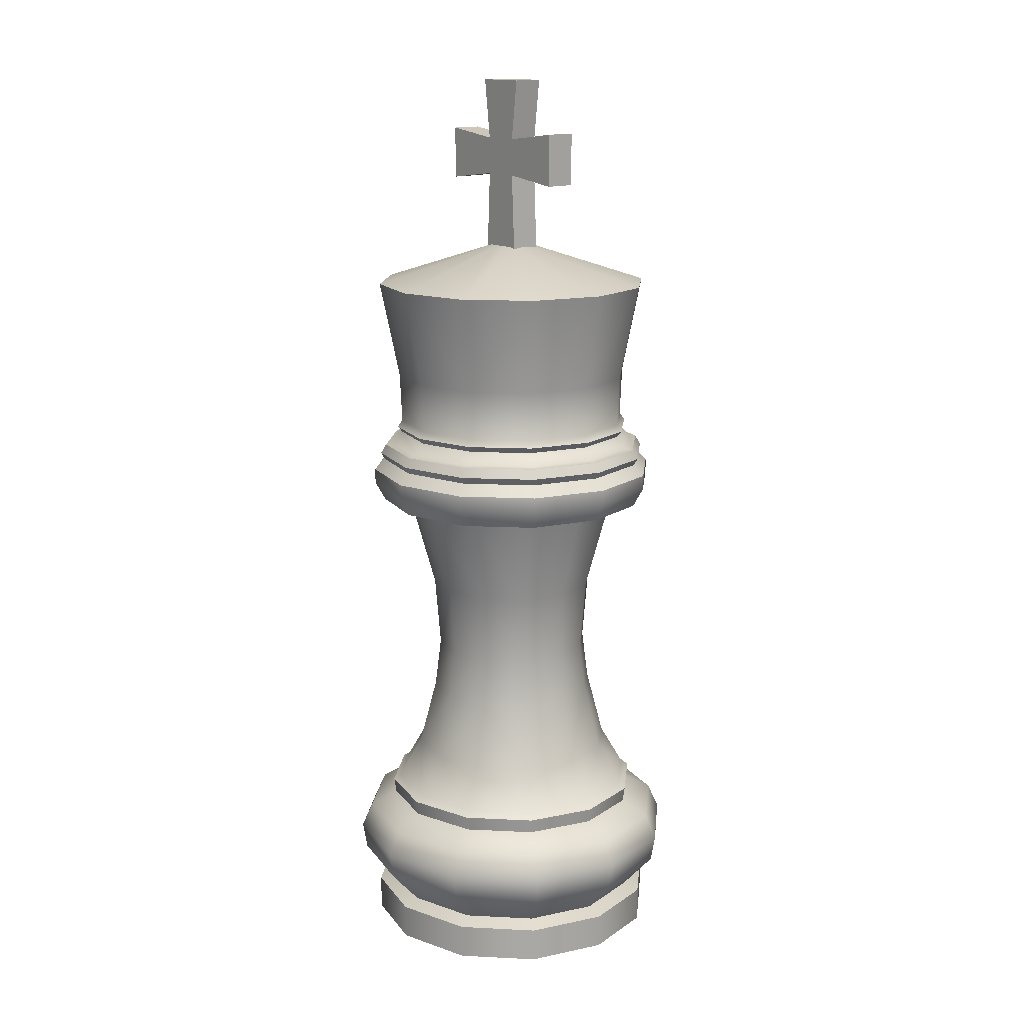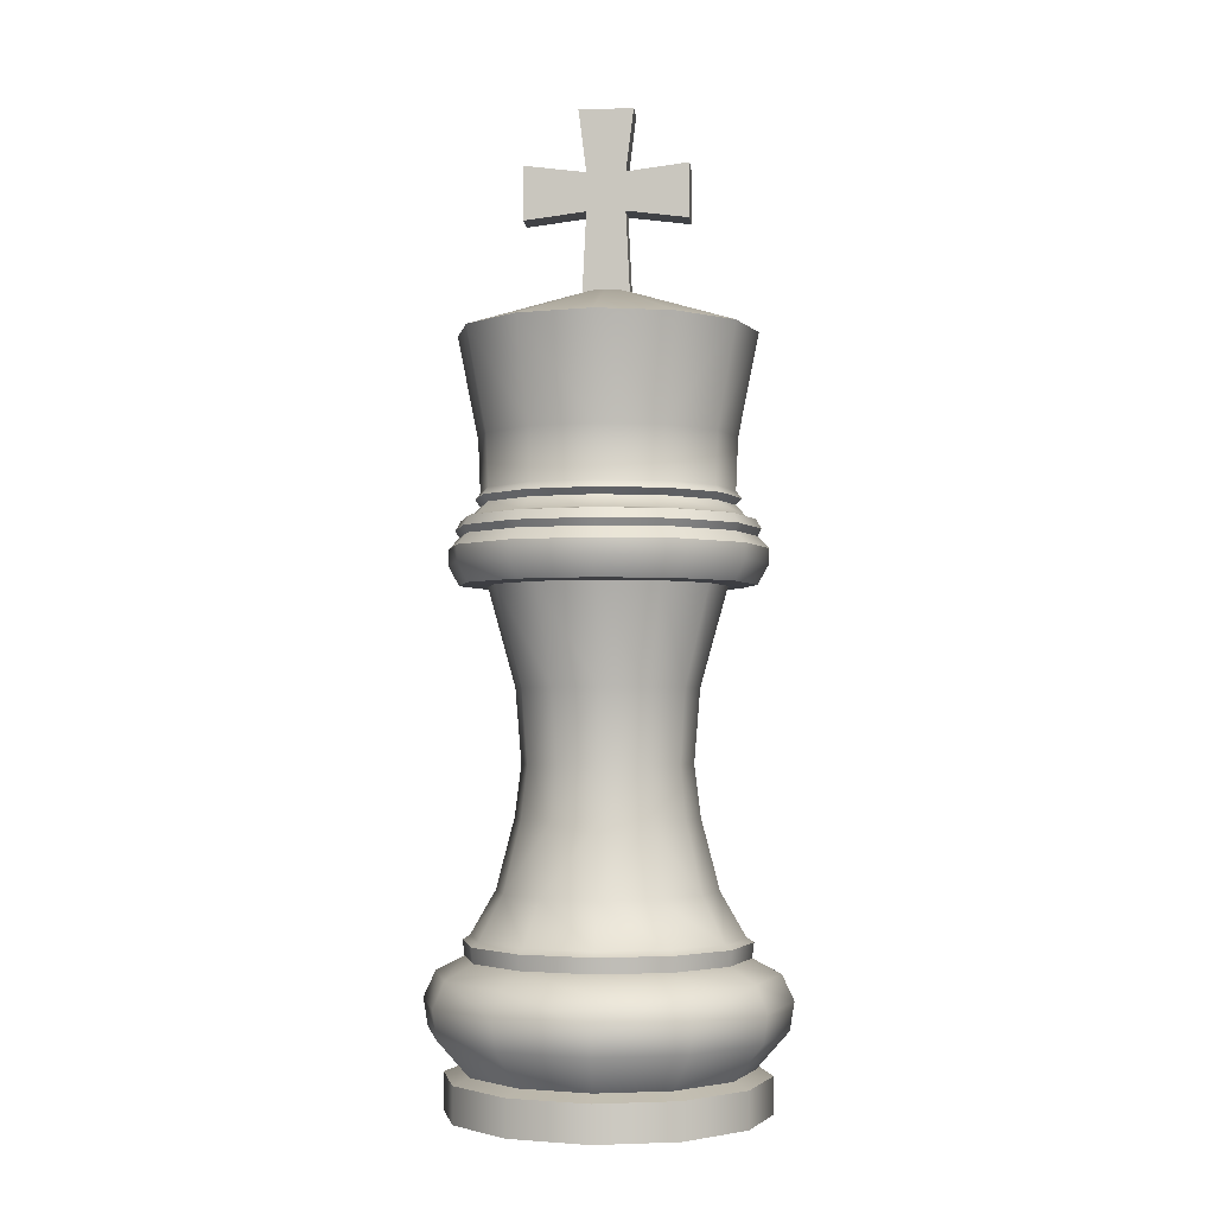
<metadata>
{"format":"obj","ext":"obj","renderer":"f3d","projection":"perspective","resolution":1024,"background":"white","views":[{"elev":15.2,"azim":-39.0,"up":"+Y"},{"elev":-2.5,"azim":-84.8,"up":"+Y"}]}
</metadata>
<code>
o King.001
v -0.0779 0.02332 0
v -0.08712 0.01988 0
v -0.08712 6.6e-05 0
v -0.09572 0.04345 0
v -0.09818 0.05895 0
v -0.09166 0.073 0
v -0.07616 0.08111 0
v -0.07725 0.08944 0
v -0.07315 0.09209 0
v -0.05946 0.1159 0
v -0.04945 0.1544 0
v -0.04594 0.1827 0
v -0.0492 0.2227 0
v -0.06407 0.2766 0
v -0.0796 0.2771 0
v -0.08562 0.288 0
v -0.08562 0.2965 0
v -0.0796 0.3029 0
v -0.08177 0.3067 0
v -0.07864 0.312 0
v -0.0743 0.3127 -0
v -0.06814 0.3194 0
v -0.07125 0.323 0
v -0.06836 0.3269 0
v -0.0695 0.3553 0
v -0.08074 0.4112 0
v -0.06747 0.02332 0.03895
v -0.07545 0.01988 0.04356
v -0.07545 6.6e-05 0.04356
v -0.08289 0.04345 0.04786
v -0.08503 0.05895 0.04909
v -0.07938 0.073 0.04583
v -0.06596 0.08111 0.03808
v -0.0669 0.08944 0.03863
v -0.06335 0.09209 0.03657
v -0.05149 0.1159 0.02973
v -0.04282 0.1544 0.02472
v -0.03979 0.1827 0.02297
v -0.04261 0.2227 0.0246
v -0.05548 0.2766 0.03203
v -0.06894 0.2771 0.0398
v -0.07415 0.288 0.04281
v -0.07415 0.2965 0.04281
v -0.06894 0.3029 0.0398
v -0.07081 0.3067 0.04088
v -0.0681 0.312 0.03932
v -0.06435 0.3127 0.03715
v -0.05901 0.3194 0.03407
v -0.0617 0.323 0.03562
v -0.0592 0.3269 0.03418
v -0.06019 0.3553 0.03475
v -0.06992 0.4112 0.04037
v -0.03895 0.02332 0.06747
v -0.04356 0.01988 0.07545
v -0.04356 6.6e-05 0.07545
v -0.04786 0.04345 0.08289
v -0.04909 0.05895 0.08503
v -0.04583 0.073 0.07938
v -0.03808 0.08111 0.06596
v -0.03862 0.08944 0.0669
v -0.03657 0.09209 0.06335
v -0.02973 0.1159 0.05149
v -0.02472 0.1544 0.04282
v -0.02297 0.1827 0.03979
v -0.0246 0.2227 0.04261
v -0.03203 0.2766 0.05548
v -0.0398 0.2771 0.06894
v -0.04281 0.288 0.07415
v -0.04281 0.2965 0.07415
v -0.0398 0.3029 0.06894
v -0.04088 0.3067 0.07081
v -0.03932 0.312 0.0681
v -0.03715 0.3127 0.06435
v -0.03407 0.3194 0.05901
v -0.03562 0.323 0.0617
v -0.03418 0.3269 0.0592
v -0.03475 0.3553 0.06019
v -0.04037 0.4112 0.06992
v 0 0.02332 0.0779
v 0 0.01988 0.08712
v 0 6.6e-05 0.08712
v 0 0.04345 0.09572
v 0 0.05895 0.09818
v 0 0.073 0.09166
v 0 0.08111 0.07616
v 0 0.08944 0.07725
v 0 0.09209 0.07315
v 0 0.1159 0.05946
v 0 0.1544 0.04945
v 0 0.1827 0.04594
v 0 0.2227 0.0492
v 0 0.2766 0.06407
v 0 0.2771 0.0796
v 0 0.288 0.08562
v 0 0.2965 0.08562
v 0 0.3029 0.0796
v 0 0.3067 0.08177
v 0 0.312 0.07864
v 0 0.3127 0.0743
v 0 0.3194 0.06814
v 0 0.323 0.07125
v 0 0.3269 0.06836
v 0 0.3553 0.0695
v 0 0.4112 0.08074
v 0.03895 0.02332 0.06747
v 0.04356 0.01988 0.07545
v 0.04356 6.6e-05 0.07545
v 0.04786 0.04345 0.08289
v 0.04909 0.05895 0.08503
v 0.04583 0.073 0.07938
v 0.03808 0.08111 0.06596
v 0.03863 0.08944 0.0669
v 0.03657 0.09209 0.06335
v 0.02973 0.1159 0.05149
v 0.02472 0.1544 0.04282
v 0.02297 0.1827 0.03979
v 0.0246 0.2227 0.04261
v 0.03203 0.2766 0.05548
v 0.0398 0.2771 0.06894
v 0.04281 0.288 0.07415
v 0.04281 0.2965 0.07415
v 0.0398 0.3029 0.06894
v 0.04088 0.3067 0.07081
v 0.03932 0.312 0.0681
v 0.03715 0.3127 0.06435
v 0.03407 0.3194 0.05901
v 0.03562 0.323 0.0617
v 0.03418 0.3269 0.0592
v 0.03475 0.3553 0.06019
v 0.04037 0.4112 0.06992
v 0.06747 0.02332 0.03895
v 0.07545 0.01988 0.04356
v 0.07545 6.6e-05 0.04356
v 0.08289 0.04345 0.04786
v 0.08503 0.05895 0.04909
v 0.07938 0.073 0.04583
v 0.06596 0.08111 0.03808
v 0.0669 0.08944 0.03863
v 0.06335 0.09209 0.03657
v 0.05149 0.1159 0.02973
v 0.04282 0.1544 0.02472
v 0.03979 0.1827 0.02297
v 0.04261 0.2227 0.0246
v 0.05548 0.2766 0.03203
v 0.06894 0.2771 0.0398
v 0.07415 0.288 0.04281
v 0.07415 0.2965 0.04281
v 0.06894 0.3029 0.0398
v 0.07081 0.3067 0.04088
v 0.0681 0.312 0.03932
v 0.06435 0.3127 0.03715
v 0.05901 0.3194 0.03407
v 0.0617 0.323 0.03562
v 0.0592 0.3269 0.03418
v 0.06019 0.3553 0.03475
v 0.06992 0.4112 0.04037
v 0 -0 0
v 0.0779 0.02332 0
v 0.08712 0.01988 0
v 0.08712 6.6e-05 0
v 0.09572 0.04345 0
v 0.09818 0.05895 0
v 0.09166 0.073 0
v 0.07616 0.08111 0
v 0.07725 0.08944 0
v 0.07315 0.09209 0
v 0.05946 0.1159 0
v 0.04945 0.1544 0
v 0.04594 0.1827 0
v 0.0492 0.2227 0
v 0.06407 0.2766 0
v 0.0796 0.2771 0
v 0.08562 0.288 0
v 0.08562 0.2965 0
v 0.0796 0.3029 0
v 0.08177 0.3067 0
v 0.07864 0.312 0
v 0.0743 0.3127 0
v 0.06814 0.3194 0
v 0.07125 0.323 0
v 0.06836 0.3269 0
v 0.0695 0.3553 0
v 0.08074 0.4112 0
v 0.06747 0.02332 -0.03895
v 0.07545 0.01988 -0.04356
v 0.07545 6.6e-05 -0.04356
v 0.08289 0.04345 -0.04786
v 0.08503 0.05895 -0.04909
v 0.07938 0.073 -0.04583
v 0.06596 0.08111 -0.03808
v 0.0669 0.08944 -0.03863
v 0.06335 0.09209 -0.03657
v 0.05149 0.1159 -0.02973
v 0.04282 0.1544 -0.02472
v 0.03979 0.1827 -0.02297
v 0.04261 0.2227 -0.0246
v 0.05548 0.2766 -0.03203
v 0.06894 0.2771 -0.0398
v 0.07415 0.288 -0.04281
v 0.07415 0.2965 -0.04281
v 0.06894 0.3029 -0.0398
v 0.07081 0.3067 -0.04088
v 0.0681 0.312 -0.03932
v 0.06435 0.3127 -0.03715
v 0.05901 0.3194 -0.03407
v 0.0617 0.323 -0.03562
v 0.0592 0.3269 -0.03418
v 0.06019 0.3553 -0.03475
v 0.06992 0.4112 -0.04037
v 0.03895 0.02332 -0.06747
v 0.04356 0.01988 -0.07545
v 0.04356 6.6e-05 -0.07545
v 0.04786 0.04345 -0.08289
v 0.04909 0.05895 -0.08503
v 0.04583 0.073 -0.07938
v 0.03808 0.08111 -0.06596
v 0.03863 0.08944 -0.0669
v 0.03657 0.09209 -0.06335
v 0.02973 0.1159 -0.05149
v 0.02472 0.1544 -0.04282
v 0.02297 0.1827 -0.03979
v 0.0246 0.2227 -0.04261
v 0.03203 0.2766 -0.05548
v 0.0398 0.2771 -0.06894
v 0.04281 0.288 -0.07415
v 0.04281 0.2965 -0.07415
v 0.0398 0.3029 -0.06894
v 0.04088 0.3067 -0.07081
v 0.03932 0.312 -0.0681
v 0.03715 0.3127 -0.06435
v 0.03407 0.3194 -0.05901
v 0.03562 0.323 -0.0617
v 0.03418 0.3269 -0.0592
v 0.03475 0.3553 -0.06019
v 0.04037 0.4112 -0.06992
v 0 0.02332 -0.0779
v 0 0.01988 -0.08712
v 0 6.6e-05 -0.08712
v 0 0.04345 -0.09572
v 0 0.05895 -0.09818
v 0 0.073 -0.09166
v 0 0.08111 -0.07616
v 0 0.08944 -0.07725
v 0 0.09209 -0.07315
v 0 0.1159 -0.05946
v 0 0.1544 -0.04945
v 0 0.1827 -0.04594
v 0 0.2227 -0.0492
v 0 0.2766 -0.06407
v 0 0.2771 -0.0796
v 0 0.288 -0.08562
v 0 0.2965 -0.08562
v 0 0.3029 -0.0796
v 0 0.3067 -0.08177
v 0 0.312 -0.07864
v 0 0.3127 -0.0743
v 0 0.3194 -0.06814
v 0 0.323 -0.07125
v 0 0.3269 -0.06836
v 0 0.3553 -0.0695
v 0 0.4112 -0.08074
v -0.03895 0.02332 -0.06747
v -0.04356 0.01988 -0.07545
v -0.04356 6.6e-05 -0.07545
v -0.04786 0.04345 -0.08289
v -0.04909 0.05895 -0.08503
v -0.04583 0.073 -0.07938
v -0.03808 0.08111 -0.06596
v -0.03862 0.08944 -0.0669
v -0.03657 0.09209 -0.06335
v -0.02973 0.1159 -0.05149
v -0.02472 0.1544 -0.04282
v -0.02297 0.1827 -0.03979
v -0.0246 0.2227 -0.04261
v -0.03203 0.2766 -0.05548
v -0.0398 0.2771 -0.06894
v -0.04281 0.288 -0.07415
v -0.04281 0.2965 -0.07415
v -0.0398 0.3029 -0.06894
v -0.04088 0.3067 -0.07081
v -0.03932 0.312 -0.0681
v -0.03715 0.3127 -0.06435
v -0.03407 0.3194 -0.05901
v -0.03562 0.323 -0.0617
v -0.03418 0.3269 -0.0592
v -0.03475 0.3553 -0.06019
v -0.04037 0.4112 -0.06992
v -0.06747 0.02332 -0.03895
v -0.07545 0.01988 -0.04356
v -0.07545 6.6e-05 -0.04356
v -0.08289 0.04345 -0.04786
v -0.08503 0.05895 -0.04909
v -0.07938 0.073 -0.04583
v -0.06596 0.08111 -0.03808
v -0.0669 0.08944 -0.03863
v -0.06335 0.09209 -0.03657
v -0.05149 0.1159 -0.02973
v -0.04282 0.1544 -0.02472
v -0.03979 0.1827 -0.02297
v -0.04261 0.2227 -0.0246
v -0.05548 0.2766 -0.03203
v -0.06894 0.2771 -0.0398
v -0.07415 0.288 -0.04281
v -0.07415 0.2965 -0.04281
v -0.06894 0.3029 -0.0398
v -0.07081 0.3067 -0.04088
v -0.0681 0.312 -0.03932
v -0.06435 0.3127 -0.03715
v -0.05901 0.3194 -0.03407
v -0.0617 0.323 -0.03562
v -0.0592 0.3269 -0.03418
v -0.06019 0.3553 -0.03475
v -0.06992 0.4112 -0.04037
v -0.01268 0.4334 0
v -0.01098 0.4334 0.006338
v -0.006338 0.4334 0.01098
v 0 0.4334 0.01268
v 0.006338 0.4334 0.01098
v 0.01098 0.4334 0.006338
v 0.01268 0.4334 0
v 0.01098 0.4334 -0.006338
v 0.006338 0.4334 -0.01098
v 0 0.4334 -0.01268
v -0.006338 0.4334 -0.01098
v -0.01098 0.4334 -0.006338
v 0.00861 0.3901 -0.01481
v 0.00861 0.4759 -0.01052
v 0.00861 0.3901 0.01481
v 0.00861 0.4759 0.01052
v -0.00861 0.3901 -0.01481
v -0.00861 0.4759 -0.01052
v -0.00861 0.3901 0.01481
v -0.00861 0.4759 0.01052
v 0.00861 0.497 -0.01052
v 0.00861 0.497 0.01052
v -0.00861 0.497 0.01052
v -0.00861 0.497 -0.01052
v 0.00861 0.5309 -0.01481
v 0.00861 0.5309 0.01481
v -0.00861 0.5309 0.01481
v -0.00861 0.5309 -0.01481
v 0.00861 0.4716 0.04442
v -0.00861 0.4716 0.04442
v -0.00861 0.4716 -0.04442
v 0.00861 0.4716 -0.04442
v 0.00861 0.5012 0.04442
v -0.00861 0.5012 0.04442
v -0.00861 0.5012 -0.04442
v 0.00861 0.5012 -0.04442
f 48 23 22
f 35 10 9
f 49 24 23
f 10 37 11
f 50 25 24
f 11 38 12
f 51 26 25
f 12 39 13
f 39 14 13
f 28 1 2
f 40 15 14
f 3 28 2
f 15 42 16
f 157 29 3
f 42 17 16
f 27 4 1
f 43 18 17
f 30 5 4
f 44 19 18
f 5 32 6
f 19 46 20
f 6 33 7
f 20 47 21
f 33 8 7
f 47 22 21
f 8 35 9
f 73 48 47
f 34 61 35
f 48 75 49
f 61 36 35
f 75 50 49
f 62 37 36
f 76 51 50
f 63 38 37
f 51 78 52
f 64 39 38
f 65 40 39
f 54 27 28
f 40 67 41
f 29 54 28
f 67 42 41
f 157 55 29
f 68 43 42
f 27 56 30
f 69 44 43
f 56 31 30
f 70 45 44
f 31 58 32
f 45 72 46
f 58 33 32
f 72 47 46
f 59 34 33
f 82 57 56
f 96 71 70
f 83 58 57
f 71 98 72
f 84 59 58
f 72 99 73
f 85 60 59
f 99 74 73
f 86 61 60
f 74 101 75
f 61 88 62
f 75 102 76
f 62 89 63
f 102 77 76
f 89 64 63
f 104 77 103
f 90 65 64
f 91 66 65
f 80 53 54
f 66 93 67
f 81 54 55
f 93 68 67
f 157 81 55
f 94 69 68
f 53 82 56
f 95 70 69
f 92 119 93
f 81 106 80
f 119 94 93
f 157 107 81
f 120 95 94
f 79 108 82
f 121 96 95
f 108 83 82
f 122 97 96
f 109 84 83
f 123 98 97
f 110 85 84
f 98 125 99
f 85 112 86
f 125 100 99
f 86 113 87
f 100 127 101
f 87 114 88
f 101 128 102
f 88 115 89
f 128 103 102
f 115 90 89
f 103 130 104
f 116 91 90
f 117 92 91
f 106 79 80
f 154 129 128
f 141 116 115
f 129 156 130
f 142 117 116
f 143 118 117
f 132 105 106
f 118 145 119
f 107 132 106
f 145 120 119
f 157 133 107
f 146 121 120
f 105 134 108
f 121 148 122
f 134 109 108
f 148 123 122
f 135 110 109
f 149 124 123
f 136 111 110
f 124 151 125
f 111 138 112
f 151 126 125
f 138 113 112
f 126 153 127
f 139 114 113
f 127 154 128
f 140 115 114
f 137 165 138
f 178 152 151
f 138 166 139
f 152 180 153
f 166 140 139
f 153 181 154
f 140 168 141
f 181 155 154
f 168 142 141
f 156 182 183
f 169 143 142
f 170 144 143
f 159 131 132
f 144 172 145
f 133 159 132
f 172 146 145
f 157 160 133
f 173 147 146
f 131 161 134
f 174 148 147
f 161 135 134
f 175 149 148
f 135 163 136
f 176 150 149
f 163 137 136
f 150 178 151
f 174 201 175
f 187 162 161
f 201 176 175
f 162 189 163
f 202 177 176
f 189 164 163
f 203 178 177
f 164 191 165
f 204 179 178
f 191 166 165
f 179 206 180
f 192 167 166
f 180 207 181
f 167 194 168
f 207 182 181
f 194 169 168
f 208 183 182
f 195 170 169
f 196 171 170
f 185 158 159
f 171 198 172
f 160 185 159
f 198 173 172
f 157 186 160
f 199 174 173
f 184 161 158
f 197 224 198
f 186 211 185
f 224 199 198
f 157 212 186
f 225 200 199
f 184 213 187
f 200 227 201
f 213 188 187
f 201 228 202
f 188 215 189
f 228 203 202
f 215 190 189
f 203 230 204
f 190 217 191
f 230 205 204
f 191 218 192
f 205 232 206
f 218 193 192
f 206 233 207
f 193 220 194
f 233 208 207
f 220 195 194
f 208 235 209
f 195 222 196
f 222 197 196
f 211 184 185
f 259 234 233
f 246 221 220
f 235 260 261
f 221 248 222
f 248 223 222
f 237 210 211
f 223 250 224
f 212 237 211
f 250 225 224
f 157 238 212
f 251 226 225
f 210 239 213
f 226 253 227
f 239 214 213
f 227 254 228
f 240 215 214
f 254 229 228
f 241 216 215
f 255 230 229
f 242 217 216
f 230 257 231
f 243 218 217
f 231 258 232
f 244 219 218
f 258 233 232
f 219 246 220
f 242 269 243
f 256 283 257
f 243 270 244
f 257 284 258
f 244 271 245
f 258 285 259
f 271 246 245
f 285 260 259
f 246 273 247
f 286 261 260
f 247 274 248
f 274 249 248
f 263 236 237
f 249 276 250
f 238 263 237
f 276 251 250
f 157 264 238
f 277 252 251
f 236 265 239
f 278 253 252
f 265 240 239
f 279 254 253
f 266 241 240
f 280 255 254
f 267 242 241
f 281 256 255
f 304 279 278
f 291 266 265
f 305 280 279
f 292 267 266
f 306 281 280
f 267 294 268
f 307 282 281
f 268 295 269
f 308 283 282
f 295 270 269
f 283 310 284
f 296 271 270
f 284 311 285
f 271 298 272
f 311 286 285
f 298 273 272
f 287 312 313
f 273 300 274
f 300 275 274
f 289 262 263
f 275 302 276
f 264 289 263
f 302 277 276
f 157 290 264
f 303 278 277
f 262 291 265
f 2 288 289
f 301 15 302
f 290 2 289
f 15 303 302
f 157 3 290
f 16 304 303
f 288 4 291
f 17 305 304
f 4 292 291
f 305 19 306
f 5 293 292
f 19 307 306
f 6 294 293
f 20 308 307
f 294 8 295
f 21 309 308
f 8 296 295
f 309 23 310
f 9 297 296
f 23 311 310
f 297 11 298
f 24 312 311
f 298 12 299
f 313 25 26
f 299 13 300
f 13 301 300
f 130 317 104
f 52 316 315
f 261 322 235
f 287 323 261
f 183 319 156
f 156 318 130
f 104 316 78
f 52 314 26
f 209 320 183
f 235 321 209
f 26 325 313
f 313 324 287
f 325 317 321
f 327 328 326
f 329 332 328
f 333 330 332
f 331 326 330
f 332 326 328
f 335 342 329
f 336 341 337
f 331 345 327
f 333 337 331
f 327 335 329
f 339 341 340
f 334 339 335
f 337 338 334
f 335 340 336
f 344 349 345
f 342 347 343
f 337 344 331
f 329 343 333
f 333 347 336
f 327 349 334
f 334 348 337
f 336 346 335
f 48 49 23
f 35 36 10
f 49 50 24
f 10 36 37
f 50 51 25
f 11 37 38
f 51 52 26
f 12 38 39
f 39 40 14
f 28 27 1
f 40 41 15
f 3 29 28
f 15 41 42
f 42 43 17
f 27 30 4
f 43 44 18
f 30 31 5
f 44 45 19
f 5 31 32
f 19 45 46
f 6 32 33
f 20 46 47
f 33 34 8
f 47 48 22
f 8 34 35
f 73 74 48
f 34 60 61
f 48 74 75
f 61 62 36
f 75 76 50
f 62 63 37
f 76 77 51
f 63 64 38
f 51 77 78
f 64 65 39
f 65 66 40
f 54 53 27
f 40 66 67
f 29 55 54
f 67 68 42
f 68 69 43
f 27 53 56
f 69 70 44
f 56 57 31
f 70 71 45
f 31 57 58
f 45 71 72
f 58 59 33
f 72 73 47
f 59 60 34
f 82 83 57
f 96 97 71
f 83 84 58
f 71 97 98
f 84 85 59
f 72 98 99
f 85 86 60
f 99 100 74
f 86 87 61
f 74 100 101
f 61 87 88
f 75 101 102
f 62 88 89
f 102 103 77
f 89 90 64
f 104 78 77
f 90 91 65
f 91 92 66
f 80 79 53
f 66 92 93
f 81 80 54
f 93 94 68
f 94 95 69
f 53 79 82
f 95 96 70
f 92 118 119
f 81 107 106
f 119 120 94
f 120 121 95
f 79 105 108
f 121 122 96
f 108 109 83
f 122 123 97
f 109 110 84
f 123 124 98
f 110 111 85
f 98 124 125
f 85 111 112
f 125 126 100
f 86 112 113
f 100 126 127
f 87 113 114
f 101 127 128
f 88 114 115
f 128 129 103
f 115 116 90
f 103 129 130
f 116 117 91
f 117 118 92
f 106 105 79
f 154 155 129
f 141 142 116
f 129 155 156
f 142 143 117
f 143 144 118
f 132 131 105
f 118 144 145
f 107 133 132
f 145 146 120
f 146 147 121
f 105 131 134
f 121 147 148
f 134 135 109
f 148 149 123
f 135 136 110
f 149 150 124
f 136 137 111
f 124 150 151
f 111 137 138
f 151 152 126
f 138 139 113
f 126 152 153
f 139 140 114
f 127 153 154
f 140 141 115
f 137 164 165
f 178 179 152
f 138 165 166
f 152 179 180
f 166 167 140
f 153 180 181
f 140 167 168
f 181 182 155
f 168 169 142
f 156 155 182
f 169 170 143
f 170 171 144
f 159 158 131
f 144 171 172
f 133 160 159
f 172 173 146
f 173 174 147
f 131 158 161
f 174 175 148
f 161 162 135
f 175 176 149
f 135 162 163
f 176 177 150
f 163 164 137
f 150 177 178
f 174 200 201
f 187 188 162
f 201 202 176
f 162 188 189
f 202 203 177
f 189 190 164
f 203 204 178
f 164 190 191
f 204 205 179
f 191 192 166
f 179 205 206
f 192 193 167
f 180 206 207
f 167 193 194
f 207 208 182
f 194 195 169
f 208 209 183
f 195 196 170
f 196 197 171
f 185 184 158
f 171 197 198
f 160 186 185
f 198 199 173
f 199 200 174
f 184 187 161
f 197 223 224
f 186 212 211
f 224 225 199
f 225 226 200
f 184 210 213
f 200 226 227
f 213 214 188
f 201 227 228
f 188 214 215
f 228 229 203
f 215 216 190
f 203 229 230
f 190 216 217
f 230 231 205
f 191 217 218
f 205 231 232
f 218 219 193
f 206 232 233
f 193 219 220
f 233 234 208
f 220 221 195
f 208 234 235
f 195 221 222
f 222 223 197
f 211 210 184
f 259 260 234
f 246 247 221
f 235 234 260
f 221 247 248
f 248 249 223
f 237 236 210
f 223 249 250
f 212 238 237
f 250 251 225
f 251 252 226
f 210 236 239
f 226 252 253
f 239 240 214
f 227 253 254
f 240 241 215
f 254 255 229
f 241 242 216
f 255 256 230
f 242 243 217
f 230 256 257
f 243 244 218
f 231 257 258
f 244 245 219
f 258 259 233
f 219 245 246
f 242 268 269
f 256 282 283
f 243 269 270
f 257 283 284
f 244 270 271
f 258 284 285
f 271 272 246
f 285 286 260
f 246 272 273
f 286 287 261
f 247 273 274
f 274 275 249
f 263 262 236
f 249 275 276
f 238 264 263
f 276 277 251
f 277 278 252
f 236 262 265
f 278 279 253
f 265 266 240
f 279 280 254
f 266 267 241
f 280 281 255
f 267 268 242
f 281 282 256
f 304 305 279
f 291 292 266
f 305 306 280
f 292 293 267
f 306 307 281
f 267 293 294
f 307 308 282
f 268 294 295
f 308 309 283
f 295 296 270
f 283 309 310
f 296 297 271
f 284 310 311
f 271 297 298
f 311 312 286
f 298 299 273
f 287 286 312
f 273 299 300
f 300 301 275
f 289 288 262
f 275 301 302
f 264 290 289
f 302 303 277
f 303 304 278
f 262 288 291
f 2 1 288
f 301 14 15
f 290 3 2
f 15 16 303
f 16 17 304
f 288 1 4
f 17 18 305
f 4 5 292
f 305 18 19
f 5 6 293
f 19 20 307
f 6 7 294
f 20 21 308
f 294 7 8
f 21 22 309
f 8 9 296
f 309 22 23
f 9 10 297
f 23 24 311
f 297 10 11
f 24 25 312
f 298 11 12
f 313 312 25
f 299 12 13
f 13 14 301
f 130 318 317
f 52 78 316
f 261 323 322
f 287 324 323
f 183 320 319
f 156 319 318
f 104 317 316
f 52 315 314
f 209 321 320
f 235 322 321
f 26 314 325
f 313 325 324
f 321 322 323
f 323 324 325
f 325 314 315
f 315 316 317
f 317 318 319
f 319 320 321
f 321 323 325
f 325 315 317
f 317 319 321
f 327 329 328
f 329 333 332
f 333 331 330
f 331 327 326
f 332 330 326
f 335 346 342
f 336 340 341
f 331 344 345
f 333 336 337
f 327 334 335
f 339 338 341
f 334 338 339
f 337 341 338
f 335 339 340
f 344 348 349
f 342 346 347
f 337 348 344
f 329 342 343
f 333 343 347
f 327 345 349
f 334 349 348
f 336 347 346

</code>
